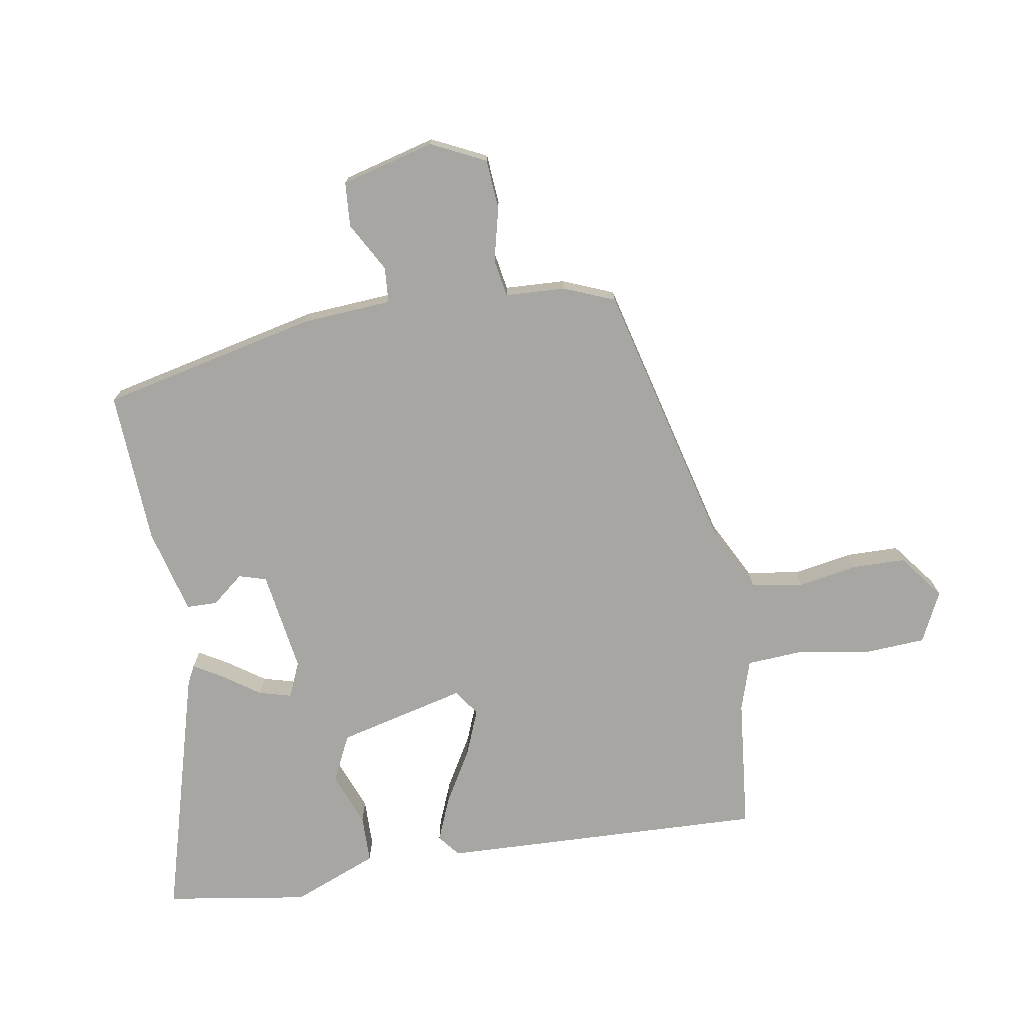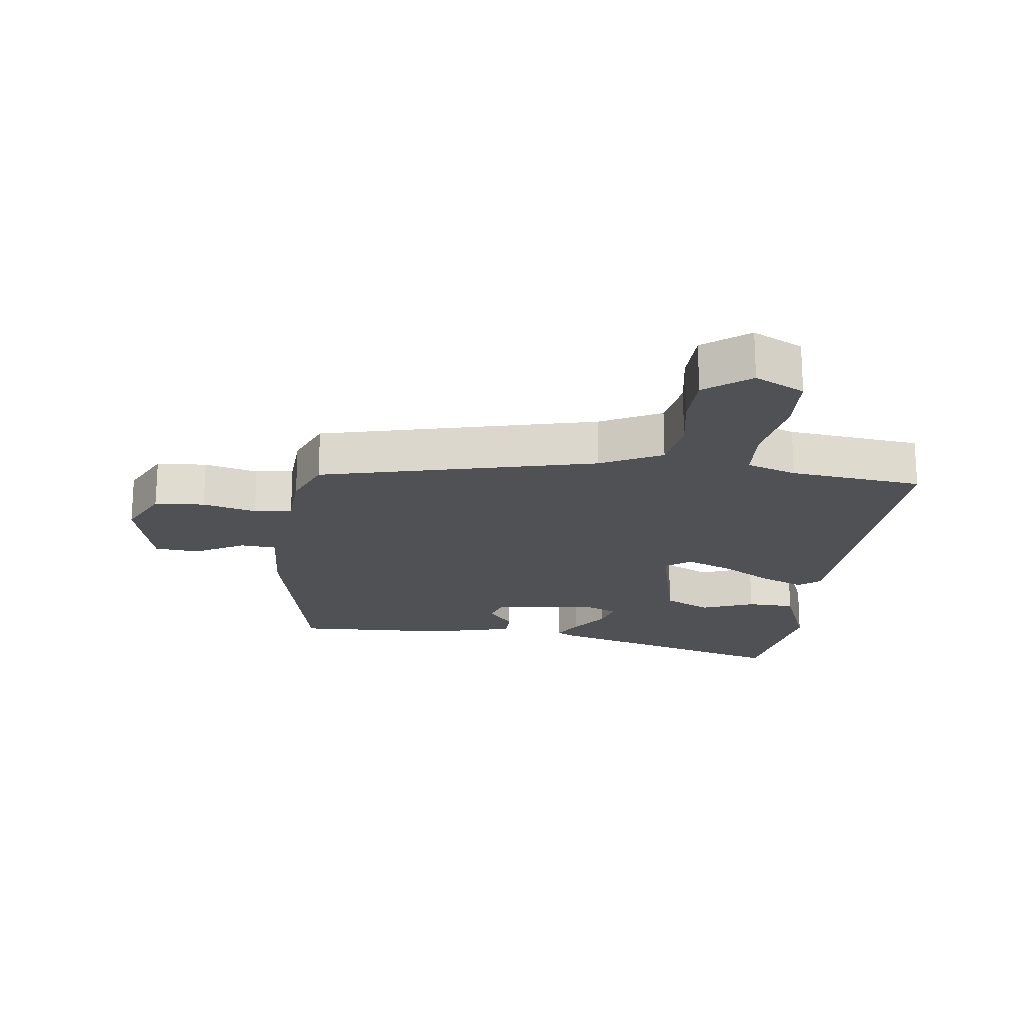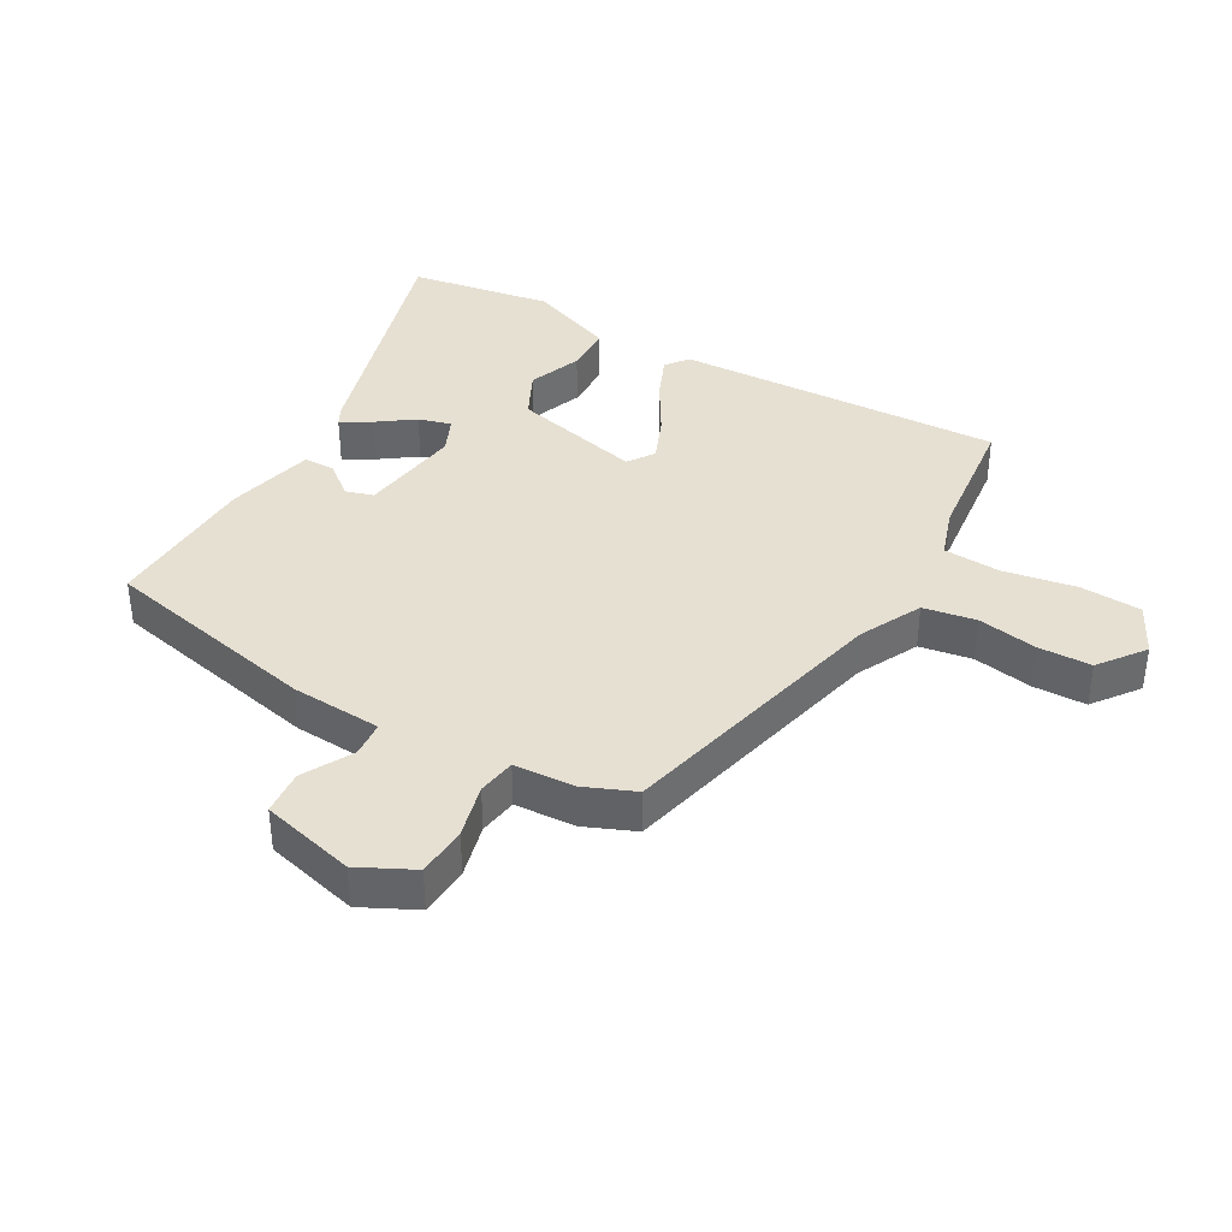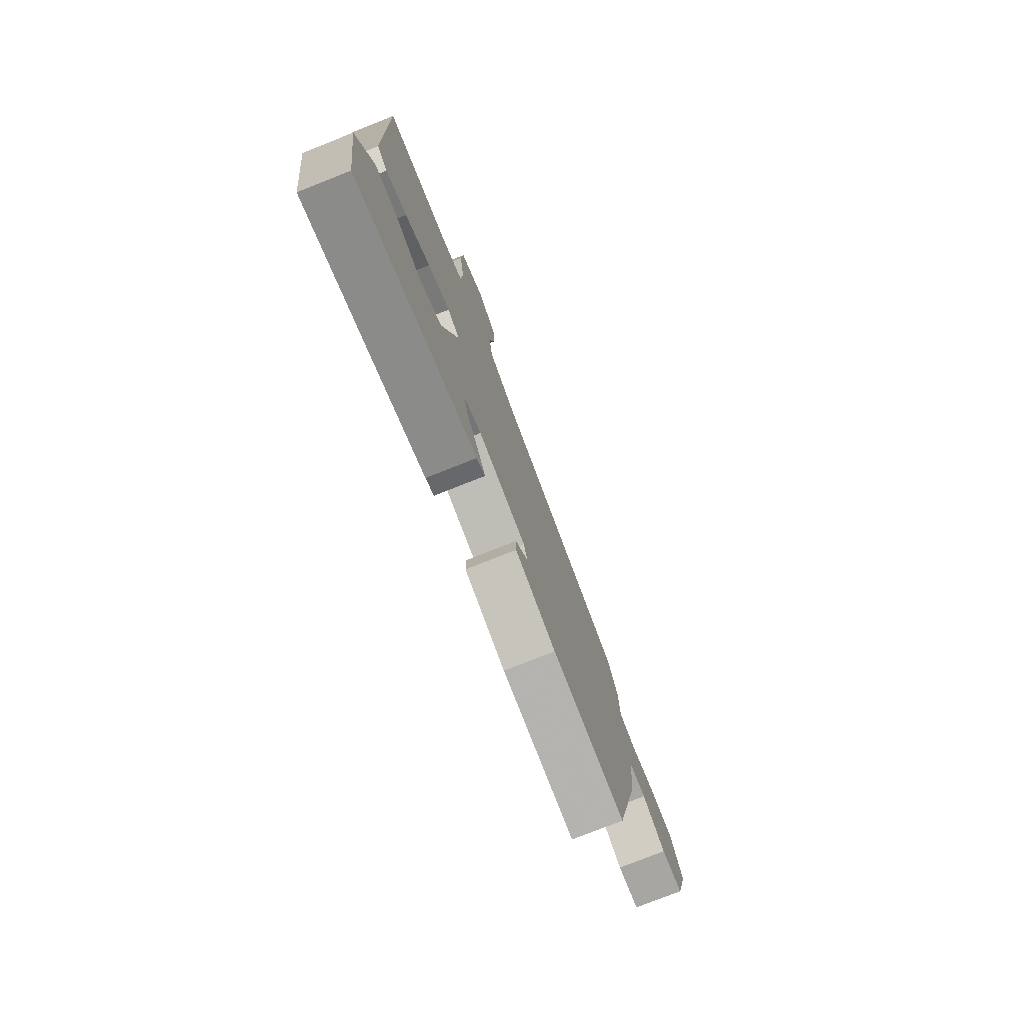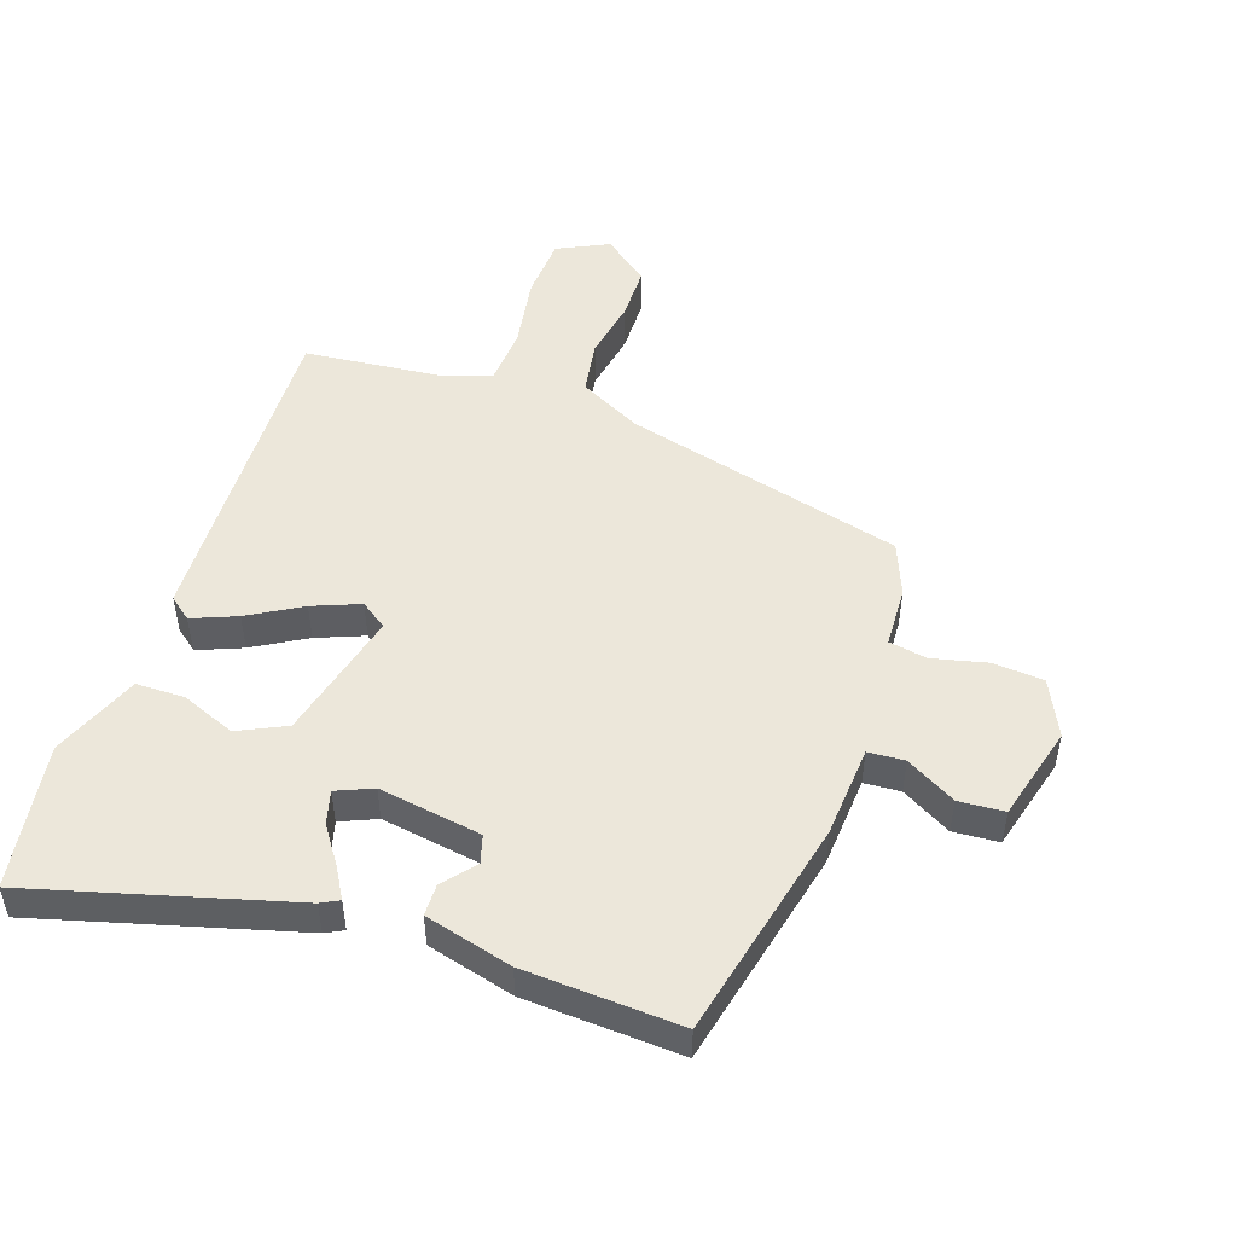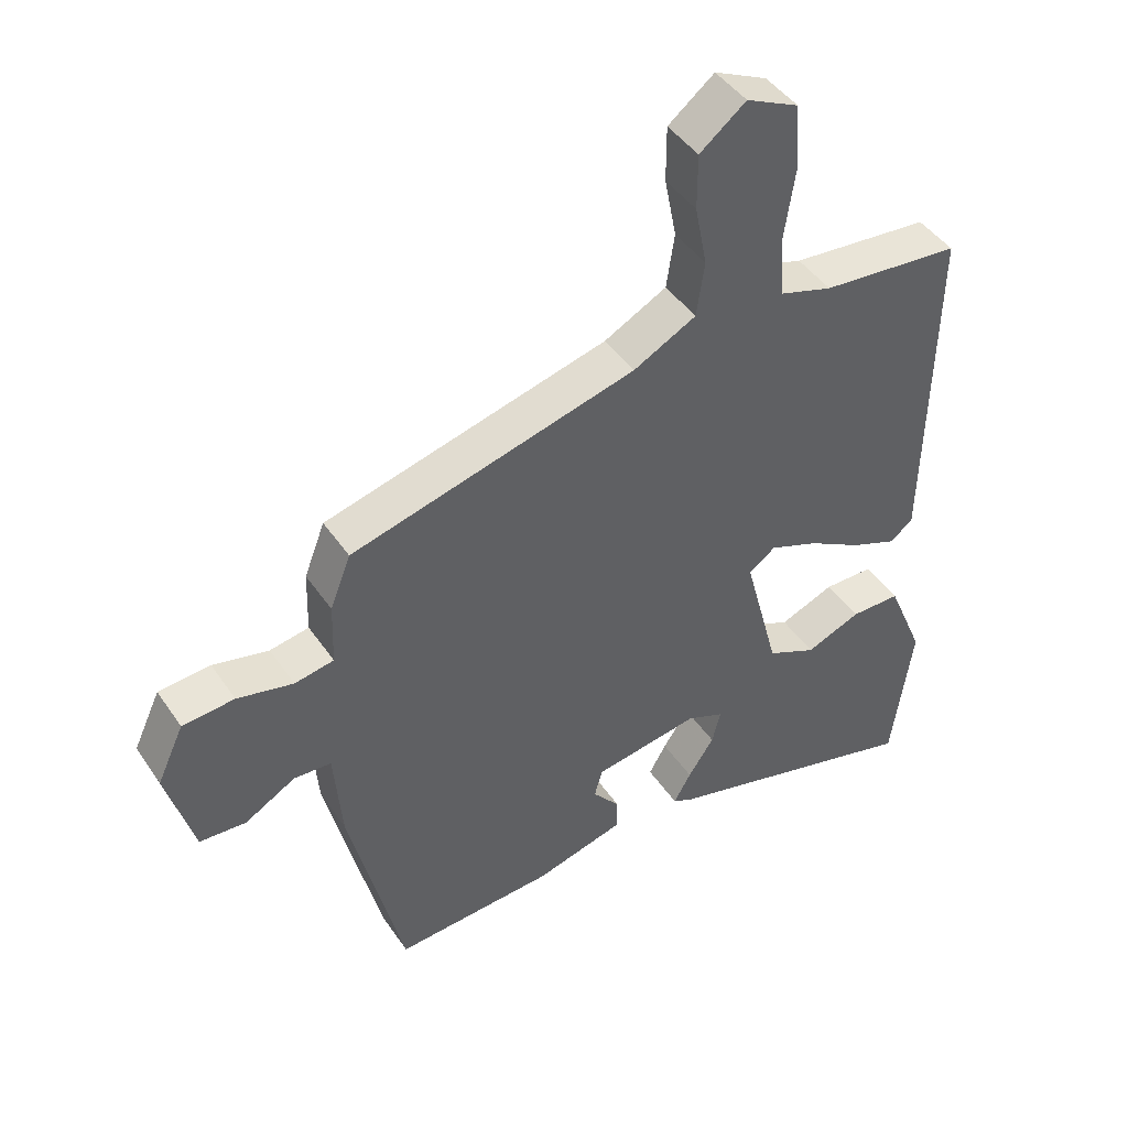
<metadata>
{"format":"obj","ext":"obj","renderer":"f3d","projection":"perspective","resolution":1024,"background":"white","views":[{"elev":-74.1,"azim":-81.4,"up":"+Y"},{"elev":-19.8,"azim":-8.6,"up":"+Y"},{"elev":38.5,"azim":-61.8,"up":"+Y"},{"elev":-77.0,"azim":111.6,"up":"+Z"},{"elev":50.3,"azim":-161.9,"up":"+Y"},{"elev":44.5,"azim":-31.9,"up":"+Z"}]}
</metadata>
<code>
v 0.504 0.07 0.448
v 0.494 0.07 -0.061
v 0.46 0.07 -0.089
v 0.391 0.07 -0.062
v 0.309 0.07 -0.016
v 0.236 0.07 0.012
v 0.196 0.07 -0.017
v 0.249 0.07 -0.217
v 0.323 0.07 -0.251
v 0.405 0.07 -0.217
v 0.48 0.07 -0.217
v 0.536 0.07 -0.35
v 0.505 0.07 -0.574
v 0.108 0.07 -0.47
v 0.08 0.07 -0.456
v 0.106 0.07 -0.41
v 0.145 0.07 -0.352
v 0.158 0.07 -0.301
v 0.102 0.07 -0.278
v -0.056 0.07 -0.305
v -0.068 0.07 -0.348
v -0.027 0.07 -0.397
v -0.027 0.07 -0.445
v -0.161 0.07 -0.482
v -0.401 0.07 -0.498
v -0.483 0.07 -0.161
v -0.495 0.07 -0.02
v -0.551 0.07 -0.017
v -0.627 0.07 -0.061
v -0.697 0.07 -0.057
v -0.738 0.07 0.088
v -0.698 0.07 0.174
v -0.62 0.07 0.181
v -0.536 0.07 0.162
v -0.477 0.07 0.173
v -0.474 0.07 0.267
v -0.443 0.07 0.347
v -0.016 0.07 0.462
v 0.078 0.07 0.512
v 0.09 0.07 0.594
v 0.072 0.07 0.686
v 0.072 0.07 0.769
v 0.141 0.07 0.824
v 0.22 0.07 0.787
v 0.227 0.07 0.692
v 0.21 0.07 0.579
v 0.217 0.07 0.49
v 0.296 0.07 0.466
v 0.504 0 0.448
v 0.494 0 -0.061
v 0.46 0 -0.089
v 0.391 0 -0.062
v 0.309 0 -0.016
v 0.236 0 0.012
v 0.196 0 -0.017
v 0.249 0 -0.217
v 0.323 0 -0.251
v 0.405 0 -0.217
v 0.48 0 -0.217
v 0.536 0 -0.35
v 0.505 0 -0.574
v 0.108 0 -0.47
v 0.08 0 -0.456
v 0.106 0 -0.41
v 0.145 0 -0.352
v 0.158 0 -0.301
v 0.102 0 -0.278
v -0.056 0 -0.305
v -0.068 0 -0.348
v -0.027 0 -0.397
v -0.027 0 -0.445
v -0.161 0 -0.482
v -0.401 0 -0.498
v -0.483 0 -0.161
v -0.495 0 -0.02
v -0.551 0 -0.017
v -0.627 0 -0.061
v -0.697 0 -0.057
v -0.738 0 0.088
v -0.698 0 0.174
v -0.62 0 0.181
v -0.536 0 0.162
v -0.477 0 0.173
v -0.474 0 0.267
v -0.443 0 0.347
v -0.016 0 0.462
v 0.078 0 0.512
v 0.09 0 0.594
v 0.072 0 0.686
v 0.072 0 0.769
v 0.141 0 0.824
v 0.22 0 0.787
v 0.227 0 0.692
v 0.21 0 0.579
v 0.217 0 0.49
v 0.296 0 0.466
f 44 45 46
f 43 44 46
f 42 43 46
f 41 42 46
f 40 41 46
f 39 40 46 47
f 38 39 47 48
f 38 48 1
f 37 38 1
f 36 37 1
f 35 36 1
f 32 33 34
f 31 32 34
f 30 31 34
f 29 30 34
f 28 29 34
f 27 28 34 35
f 25 26 27
f 24 25 27
f 23 24 27
f 22 23 27
f 21 22 27
f 20 21 27 35
f 15 16 17
f 14 15 17
f 13 14 17
f 12 13 17
f 11 12 17
f 10 11 17
f 9 10 17
f 8 9 17 18
f 7 8 18 19
f 3 4 5
f 2 3 5
f 1 2 5
f 1 5 6
f 35 1 6 7
f 7 19 20 35
f 94 93 92
f 94 92 91
f 94 91 90
f 94 90 89
f 94 89 88
f 95 94 88 87
f 96 95 87 86
f 49 96 86
f 49 86 85
f 49 85 84
f 49 84 83
f 82 81 80
f 82 80 79
f 82 79 78
f 82 78 77
f 82 77 76
f 83 82 76 75
f 75 74 73
f 75 73 72
f 75 72 71
f 75 71 70
f 75 70 69
f 83 75 69 68
f 65 64 63
f 65 63 62
f 65 62 61
f 65 61 60
f 65 60 59
f 65 59 58
f 65 58 57
f 66 65 57 56
f 67 66 56 55
f 53 52 51
f 53 51 50
f 53 50 49
f 54 53 49
f 55 54 49 83
f 83 68 67 55
f 1 49 50 2
f 2 50 51 3
f 3 51 52 4
f 4 52 53 5
f 5 53 54 6
f 6 54 55 7
f 7 55 56 8
f 8 56 57 9
f 9 57 58 10
f 10 58 59 11
f 11 59 60 12
f 12 60 61 13
f 13 61 62 14
f 14 62 63 15
f 15 63 64 16
f 16 64 65 17
f 17 65 66 18
f 18 66 67 19
f 19 67 68 20
f 20 68 69 21
f 21 69 70 22
f 22 70 71 23
f 23 71 72 24
f 24 72 73 25
f 25 73 74 26
f 26 74 75 27
f 27 75 76 28
f 28 76 77 29
f 29 77 78 30
f 30 78 79 31
f 31 79 80 32
f 32 80 81 33
f 33 81 82 34
f 34 82 83 35
f 35 83 84 36
f 36 84 85 37
f 37 85 86 38
f 38 86 87 39
f 39 87 88 40
f 40 88 89 41
f 41 89 90 42
f 42 90 91 43
f 43 91 92 44
f 44 92 93 45
f 45 93 94 46
f 46 94 95 47
f 47 95 96 48
f 48 96 49 1

</code>
